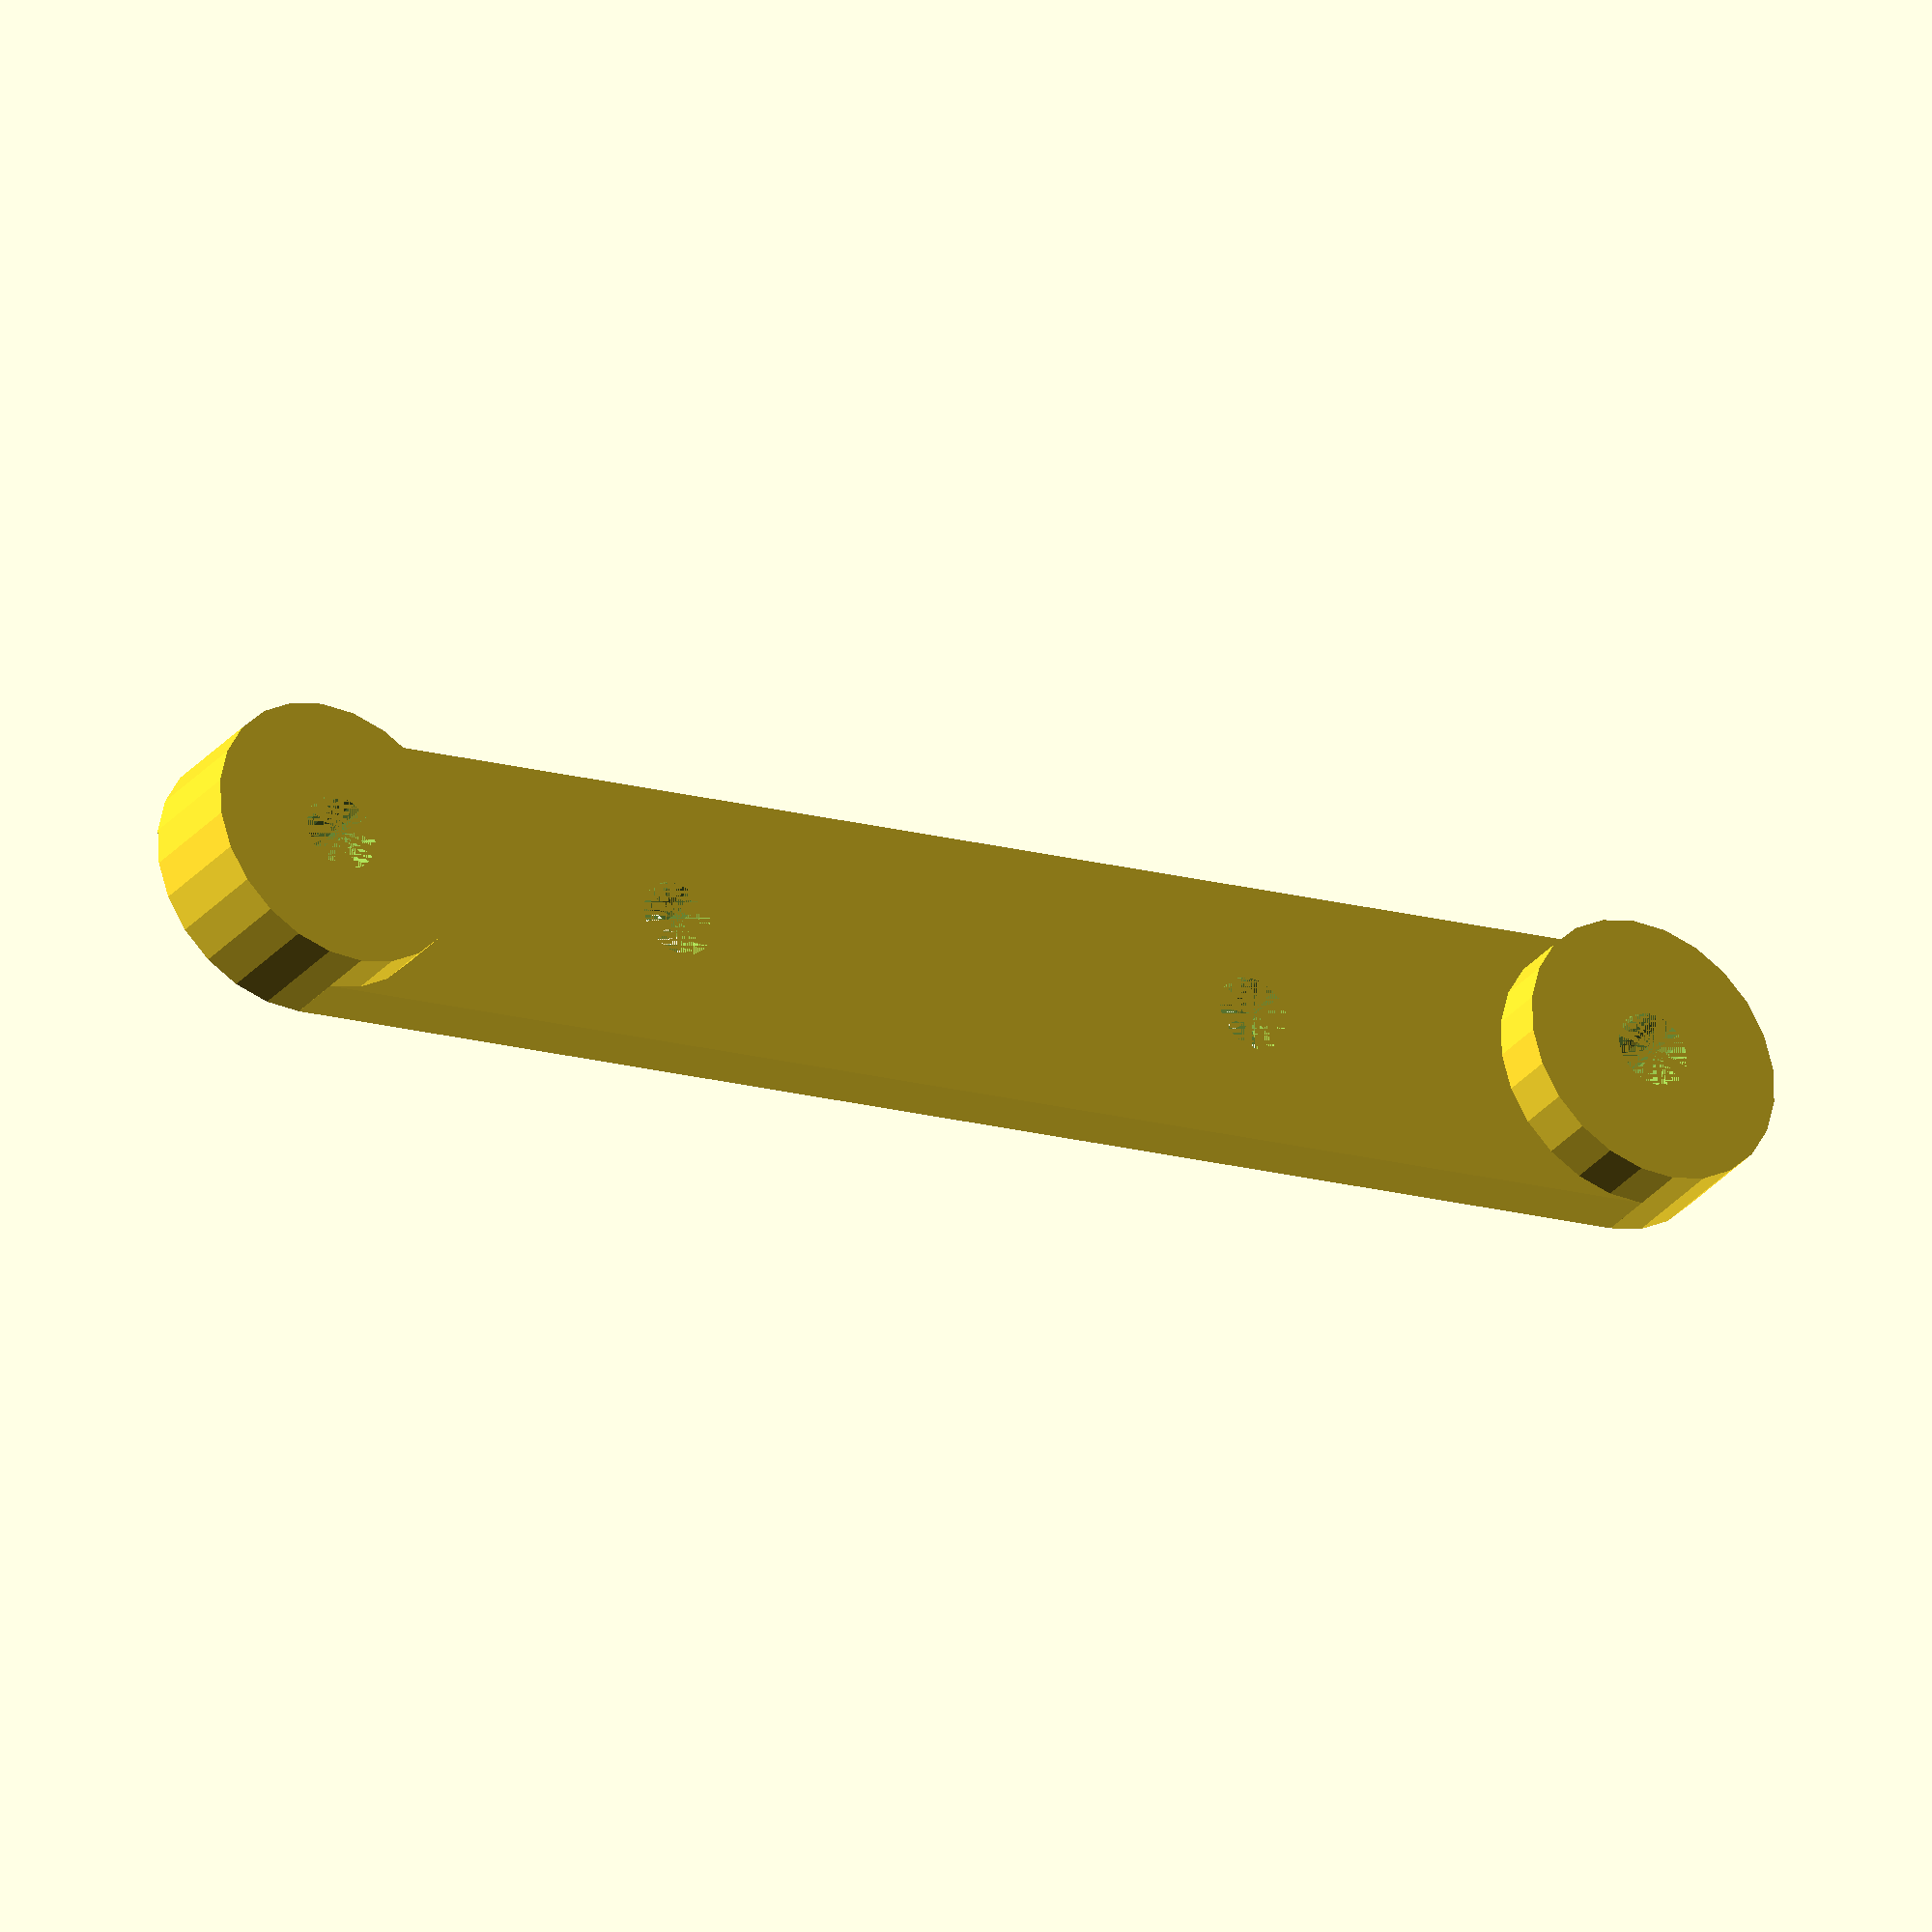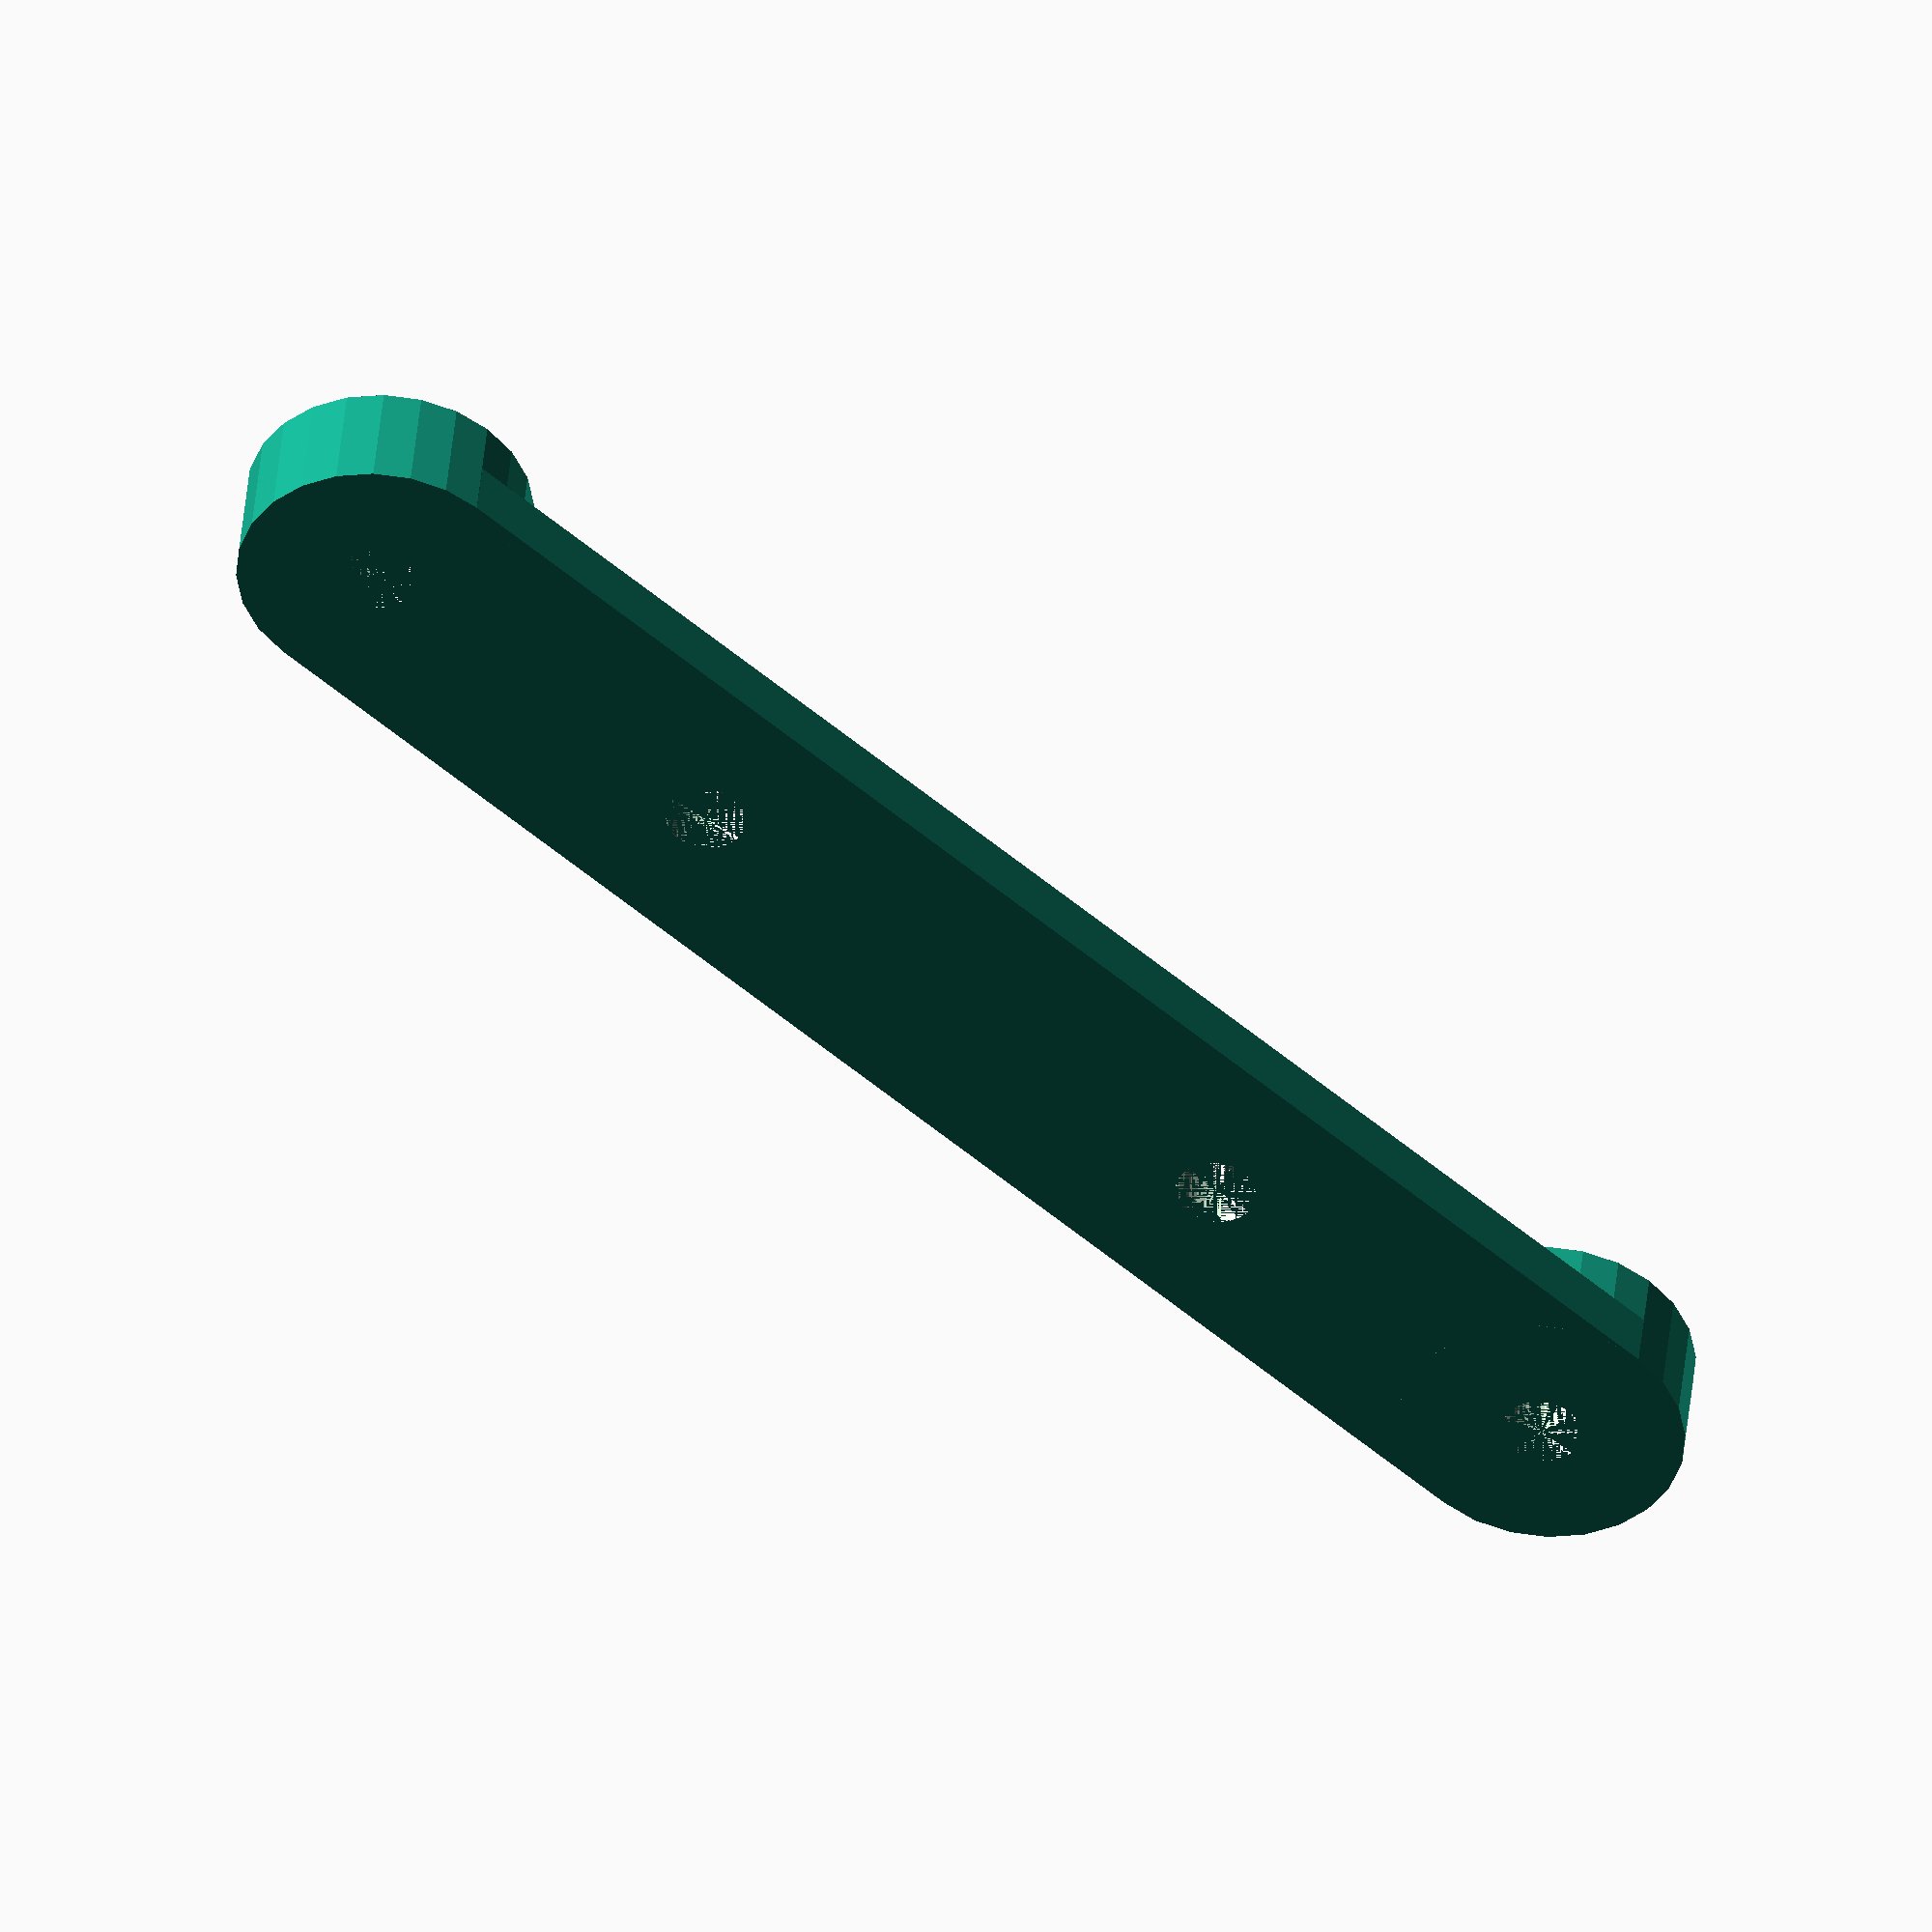
<openscad>
length=97;
width=15;
thickness=3;
hole_size=4.2;


difference() {
 union() {
  hull() {
   cylinder(d=width, h=thickness);
   translate([length-width,0]) cylinder(d=width, h=thickness);
  }
  cylinder(d=width, h=thickness*2);
  translate([length-width,0]) cylinder(d=width, h=thickness*2);
 }
 cylinder(d=hole_size, h=thickness*2, $fs=0.5);
 translate([length-width,0]) cylinder(d=hole_size, h=thickness*2, $fs=0.5);
 translate([(length-width)/2+18,0]) cylinder(d=hole_size, h=thickness, $fs=0.5);
 translate([(length-width)/2-18,0]) cylinder(d=hole_size, h=thickness, $fs=0.5);
}
</openscad>
<views>
elev=211.3 azim=350.6 roll=212.7 proj=o view=wireframe
elev=136.9 azim=317.6 roll=354.7 proj=o view=solid
</views>
